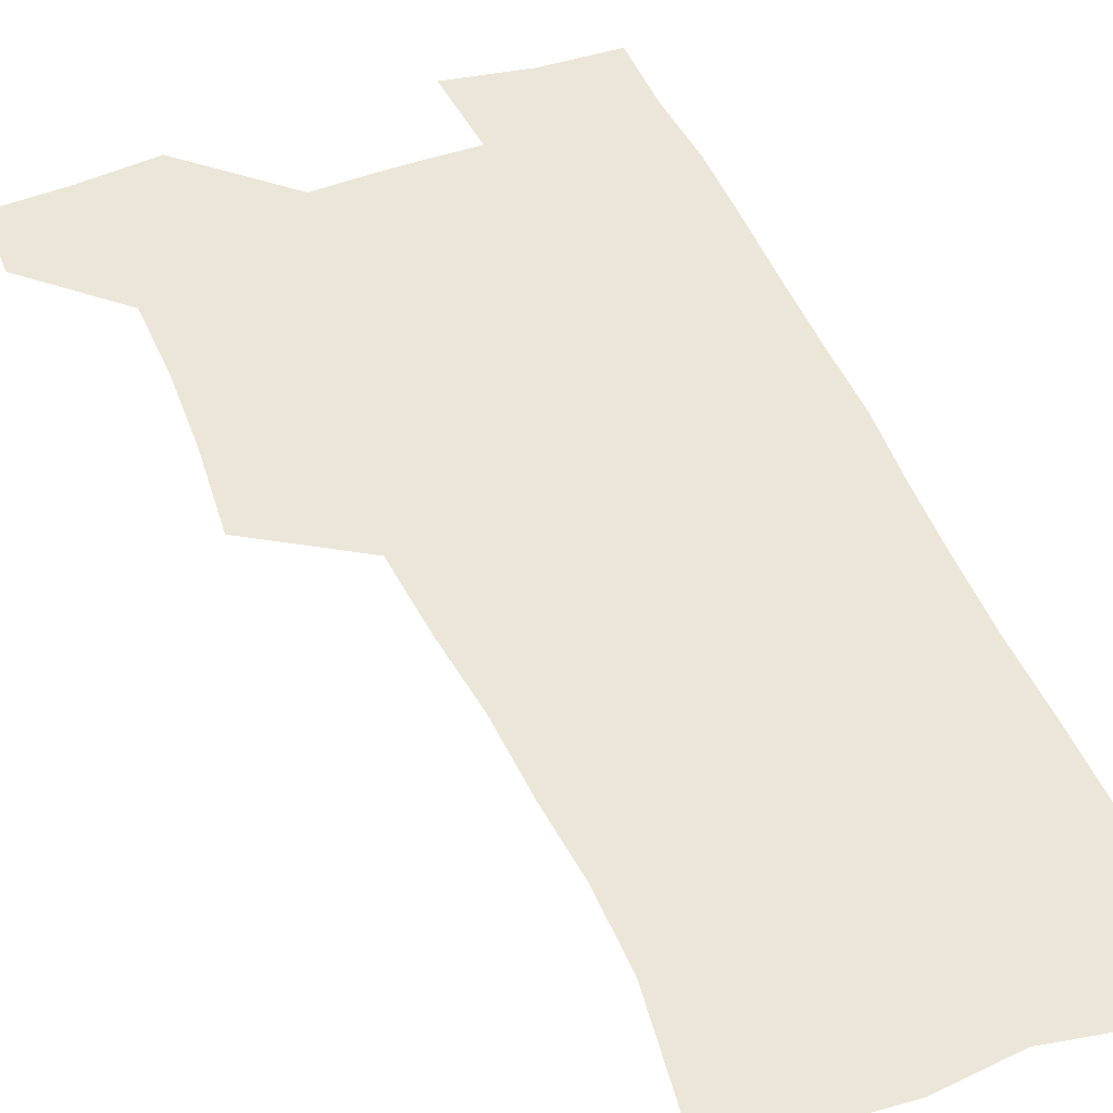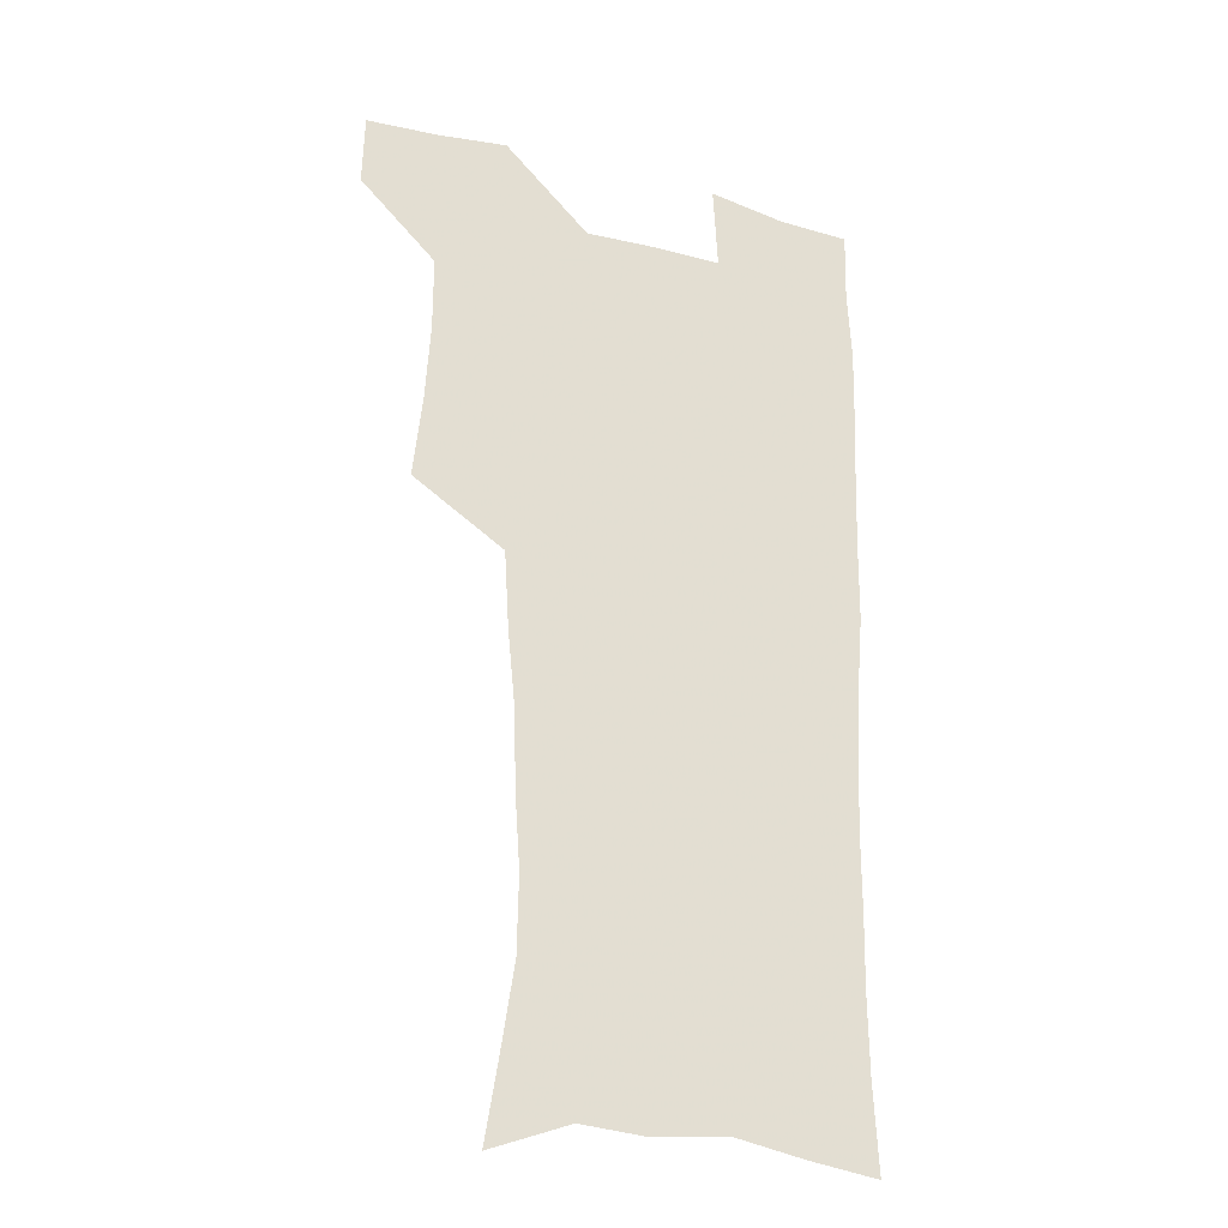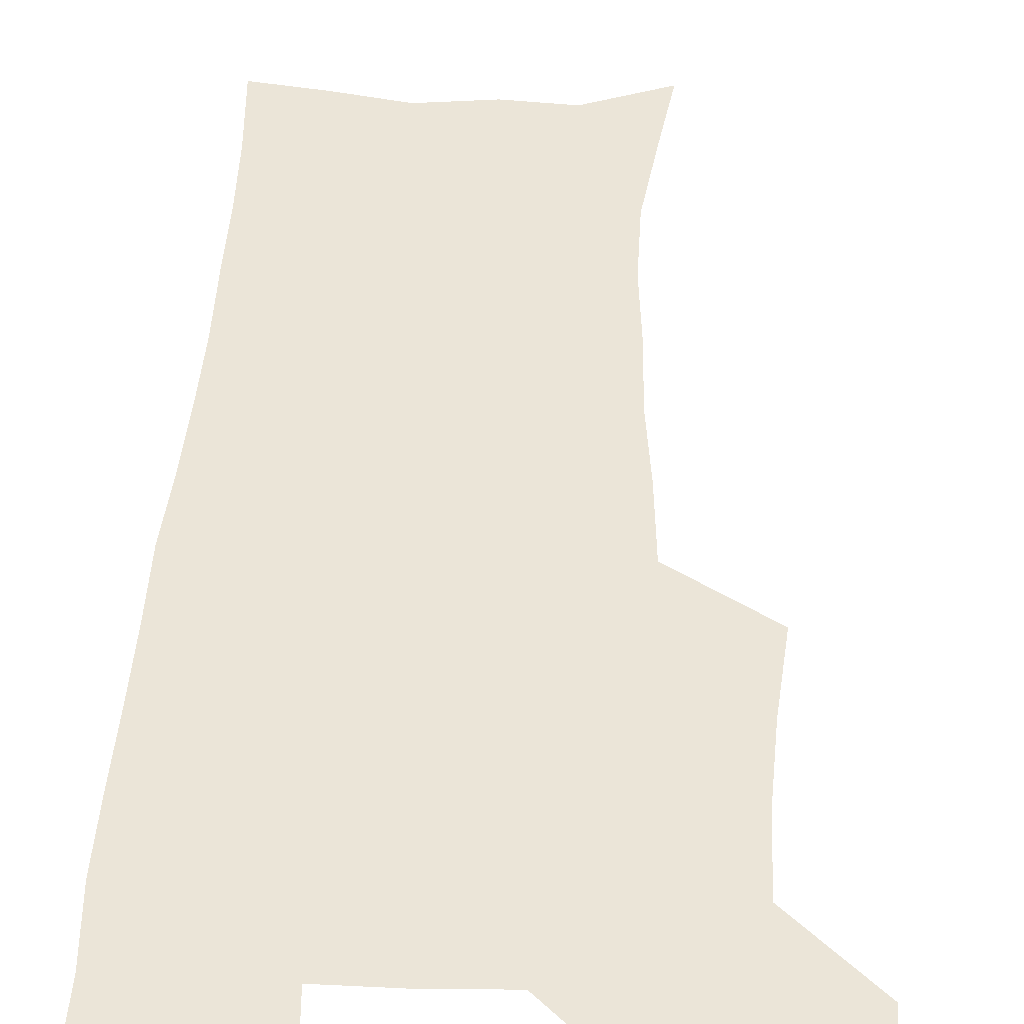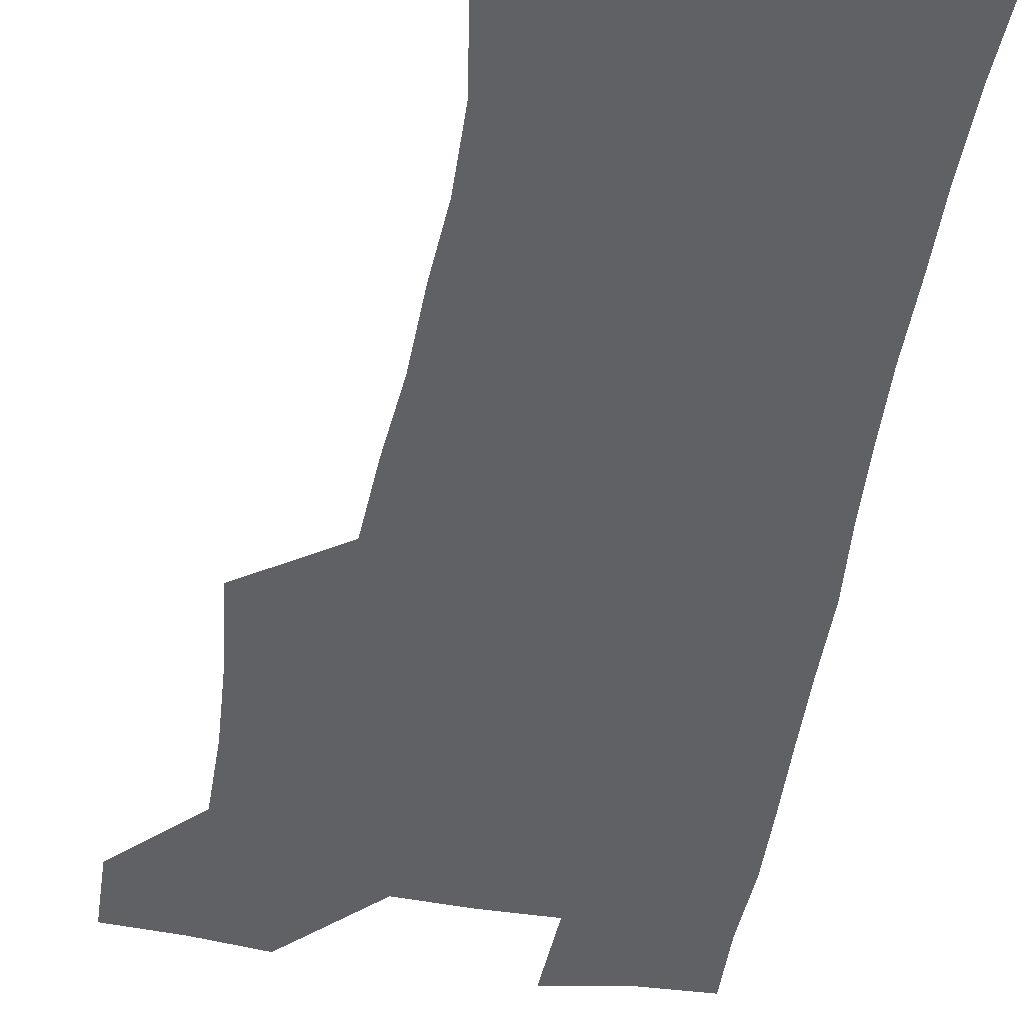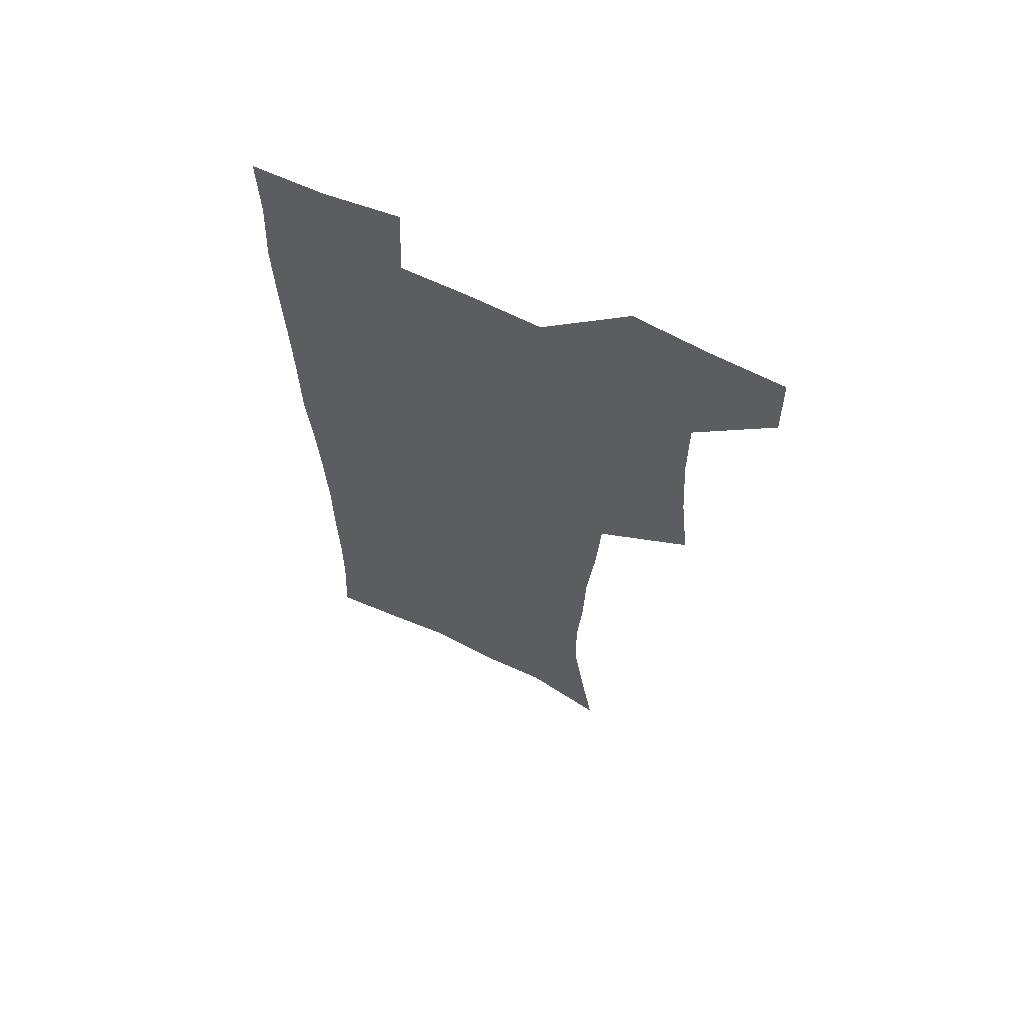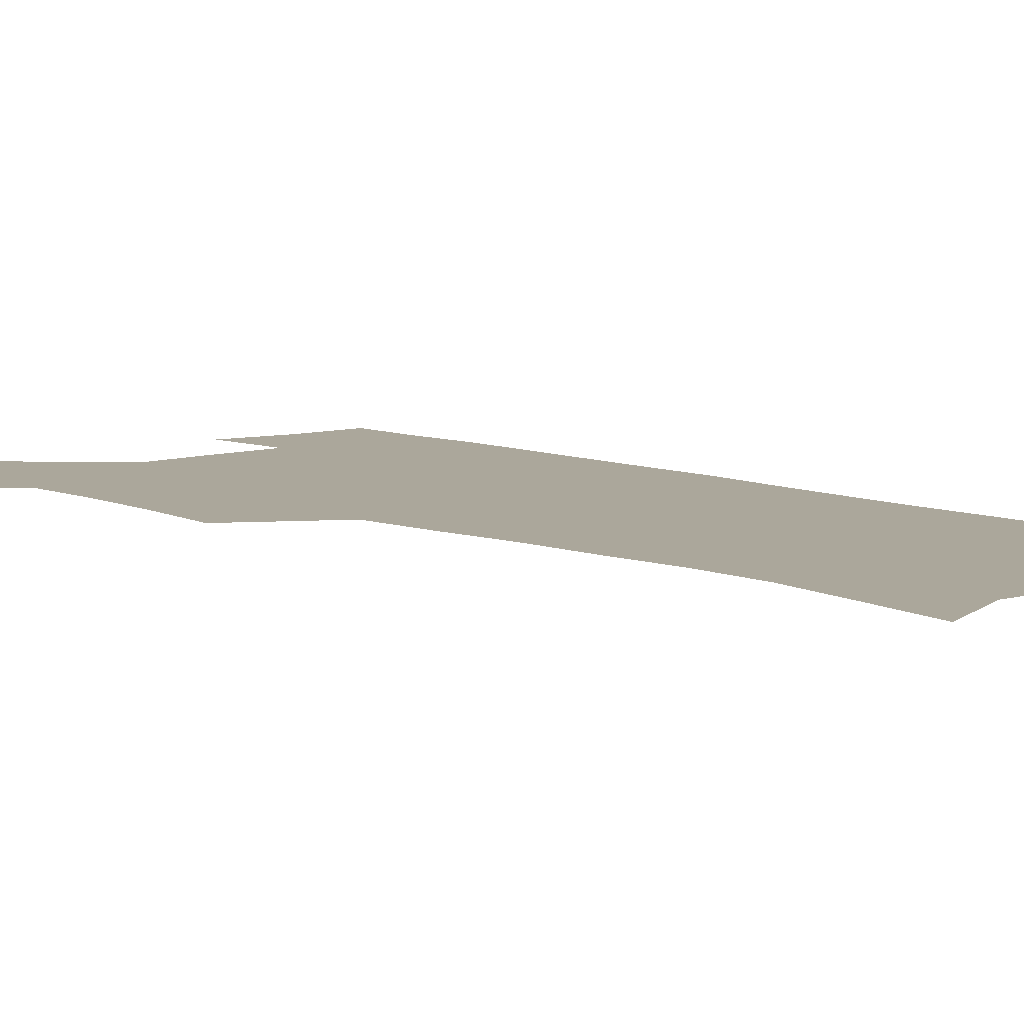
<metadata>
{"format":"obj","ext":"obj","renderer":"f3d","projection":"perspective","resolution":1024,"background":"white","views":[{"elev":46.3,"azim":-22.4,"up":"+Z"},{"elev":-27.4,"azim":-21.9,"up":"+Y"},{"elev":45.8,"azim":-177.4,"up":"+Z"},{"elev":-50.0,"azim":-9.8,"up":"+Z"},{"elev":64.8,"azim":-154.1,"up":"+Y"},{"elev":8.1,"azim":-42.1,"up":"+Z"}]}
</metadata>
<code>
v 479.5 538.8 0
v 480.2 568.1 0
v 505 411.5 0
v 508.7 445.7 0
v 510.6 478 0
v 510.7 508.6 0
v 513.2 538.4 0
v 509.9 569.7 0
v 539.3 163.9 0
v 544.5 196.5 0
v 549.7 231.3 0
v 550.2 262.5 0
v 548.2 291.6 0
v 547.2 324.5 0
v 544.2 355.1 0
v 542.3 387.4 0
v 543.2 420.4 0
v 543.4 451 0
v 544.1 480.9 0
v 546.2 510.3 0
v 543.4 539.7 0
v 538.8 573 0
v 571.7 176.3 0
v 576.9 211.6 0
v 578.4 243.3 0
v 578 272.9 0
v 576 301.2 0
v 576 333.9 0
v 575.5 365.1 0
v 574.9 395.5 0
v 574.2 424.7 0
v 574.9 454.5 0
v 574.6 482.8 0
v 574.7 510.9 0
v 573.8 539.2 0
v 598.7 174.3 0
v 603.6 217.9 0
v 604.2 248.4 0
v 603.7 277.1 0
v 603.7 308.8 0
v 603.2 338.7 0
v 602.9 368.6 0
v 602.7 397.6 0
v 602.9 427 0
v 603.1 455.7 0
v 603.4 483.8 0
v 603.2 511.3 0
v 602.4 540.2 0
v 628.1 177.7 0
v 628.9 216.6 0
v 629.2 247.9 0
v 629.2 279.4 0
v 629.4 308 0
v 629.3 339.4 0
v 629.5 368.7 0
v 629.8 397.6 0
v 630.3 426.5 0
v 630.7 455.2 0
v 631.1 483.5 0
v 631.3 511.5 0
v 631.5 539.9 0
v 629.6 574.7 0
v 656.8 172.3 0
v 654.8 213.2 0
v 655.7 242.5 0
v 654.8 275.8 0
v 655.1 306.3 0
v 655.7 336.1 0
v 656.3 366 0
v 657.1 395.4 0
v 658.2 424.5 0
v 659 453.6 0
v 659.5 482.5 0
v 659.3 511.2 0
v 660.4 539 0
v 661.3 569.1 0
v 685 168.1 0
v 683.2 203.8 0
v 682.8 235.4 0
v 683.4 265.9 0
v 683.4 297.4 0
v 684.6 327.7 0
v 686.2 357.9 0
v 688.6 387.4 0
v 688.9 418.8 0
v 689.7 449.4 0
v 690.8 479.4 0
v 691.4 509.2 0
v 689.9 539.2 0
v 690.5 568.1 0
f 6 7 1
f 1 7 2
f 7 8 2
f 16 17 3
f 3 17 4
f 17 18 4
f 4 18 5
f 18 19 5
f 5 19 6
f 19 20 6
f 6 20 7
f 20 21 7
f 7 21 8
f 21 22 8
f 9 23 10
f 23 24 10
f 10 24 11
f 24 25 11
f 11 25 12
f 25 26 12
f 12 26 13
f 26 27 13
f 13 27 14
f 27 28 14
f 14 28 15
f 28 29 15
f 15 29 16
f 29 30 16
f 16 30 17
f 30 31 17
f 17 31 18
f 31 32 18
f 18 32 19
f 32 33 19
f 19 33 20
f 33 34 20
f 20 34 21
f 34 35 21
f 21 35 22
f 23 36 24
f 36 37 24
f 24 37 25
f 37 38 25
f 25 38 26
f 38 39 26
f 26 39 27
f 39 40 27
f 27 40 28
f 40 41 28
f 28 41 29
f 41 42 29
f 29 42 30
f 42 43 30
f 30 43 31
f 43 44 31
f 31 44 32
f 44 45 32
f 32 45 33
f 45 46 33
f 33 46 34
f 46 47 34
f 34 47 35
f 47 48 35
f 36 49 37
f 49 50 37
f 37 50 38
f 50 51 38
f 38 51 39
f 51 52 39
f 39 52 40
f 52 53 40
f 40 53 41
f 53 54 41
f 41 54 42
f 54 55 42
f 42 55 43
f 55 56 43
f 43 56 44
f 56 57 44
f 44 57 45
f 57 58 45
f 45 58 46
f 58 59 46
f 46 59 47
f 59 60 47
f 47 60 48
f 60 61 48
f 49 63 50
f 63 64 50
f 50 64 51
f 64 65 51
f 51 65 52
f 65 66 52
f 52 66 53
f 66 67 53
f 53 67 54
f 67 68 54
f 54 68 55
f 68 69 55
f 55 69 56
f 69 70 56
f 56 70 57
f 70 71 57
f 57 71 58
f 71 72 58
f 58 72 59
f 72 73 59
f 59 73 60
f 73 74 60
f 60 74 61
f 74 75 61
f 61 75 62
f 75 76 62
f 63 77 64
f 77 78 64
f 64 78 65
f 78 79 65
f 65 79 66
f 79 80 66
f 66 80 67
f 80 81 67
f 67 81 68
f 81 82 68
f 68 82 69
f 82 83 69
f 69 83 70
f 83 84 70
f 70 84 71
f 84 85 71
f 71 85 72
f 85 86 72
f 72 86 73
f 86 87 73
f 73 87 74
f 87 88 74
f 74 88 75
f 88 89 75
f 75 89 76
f 89 90 76

</code>
